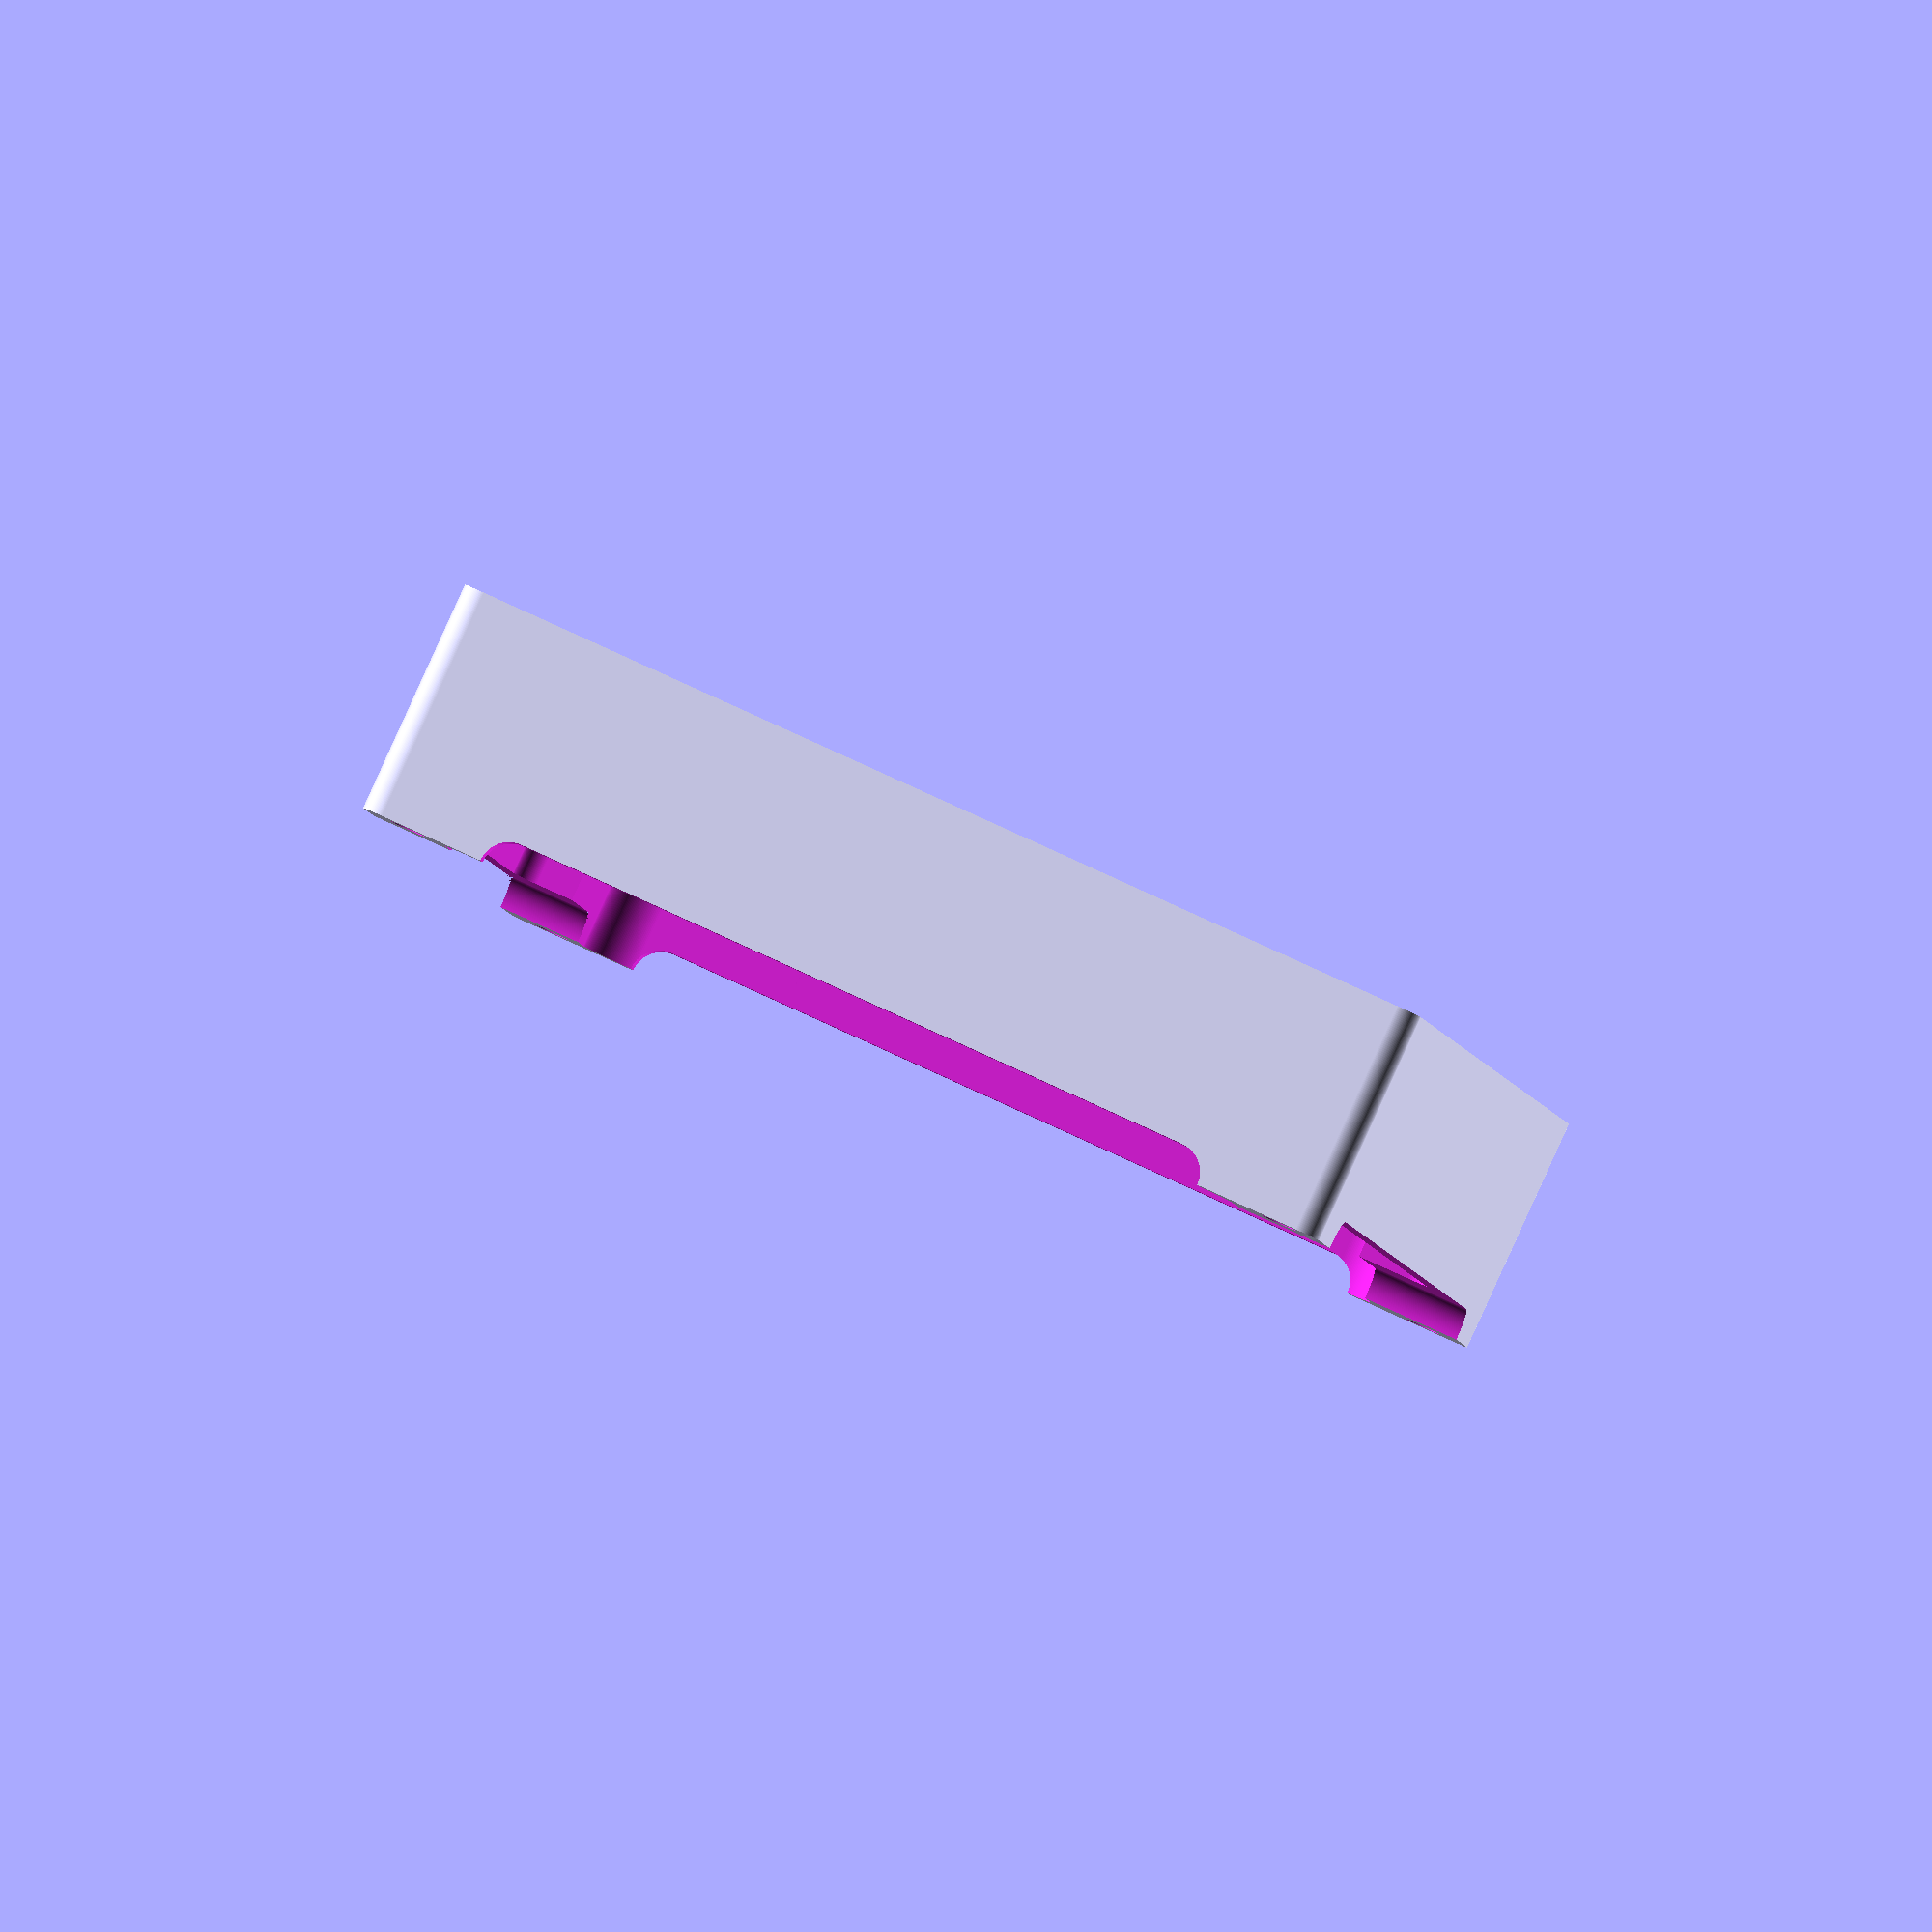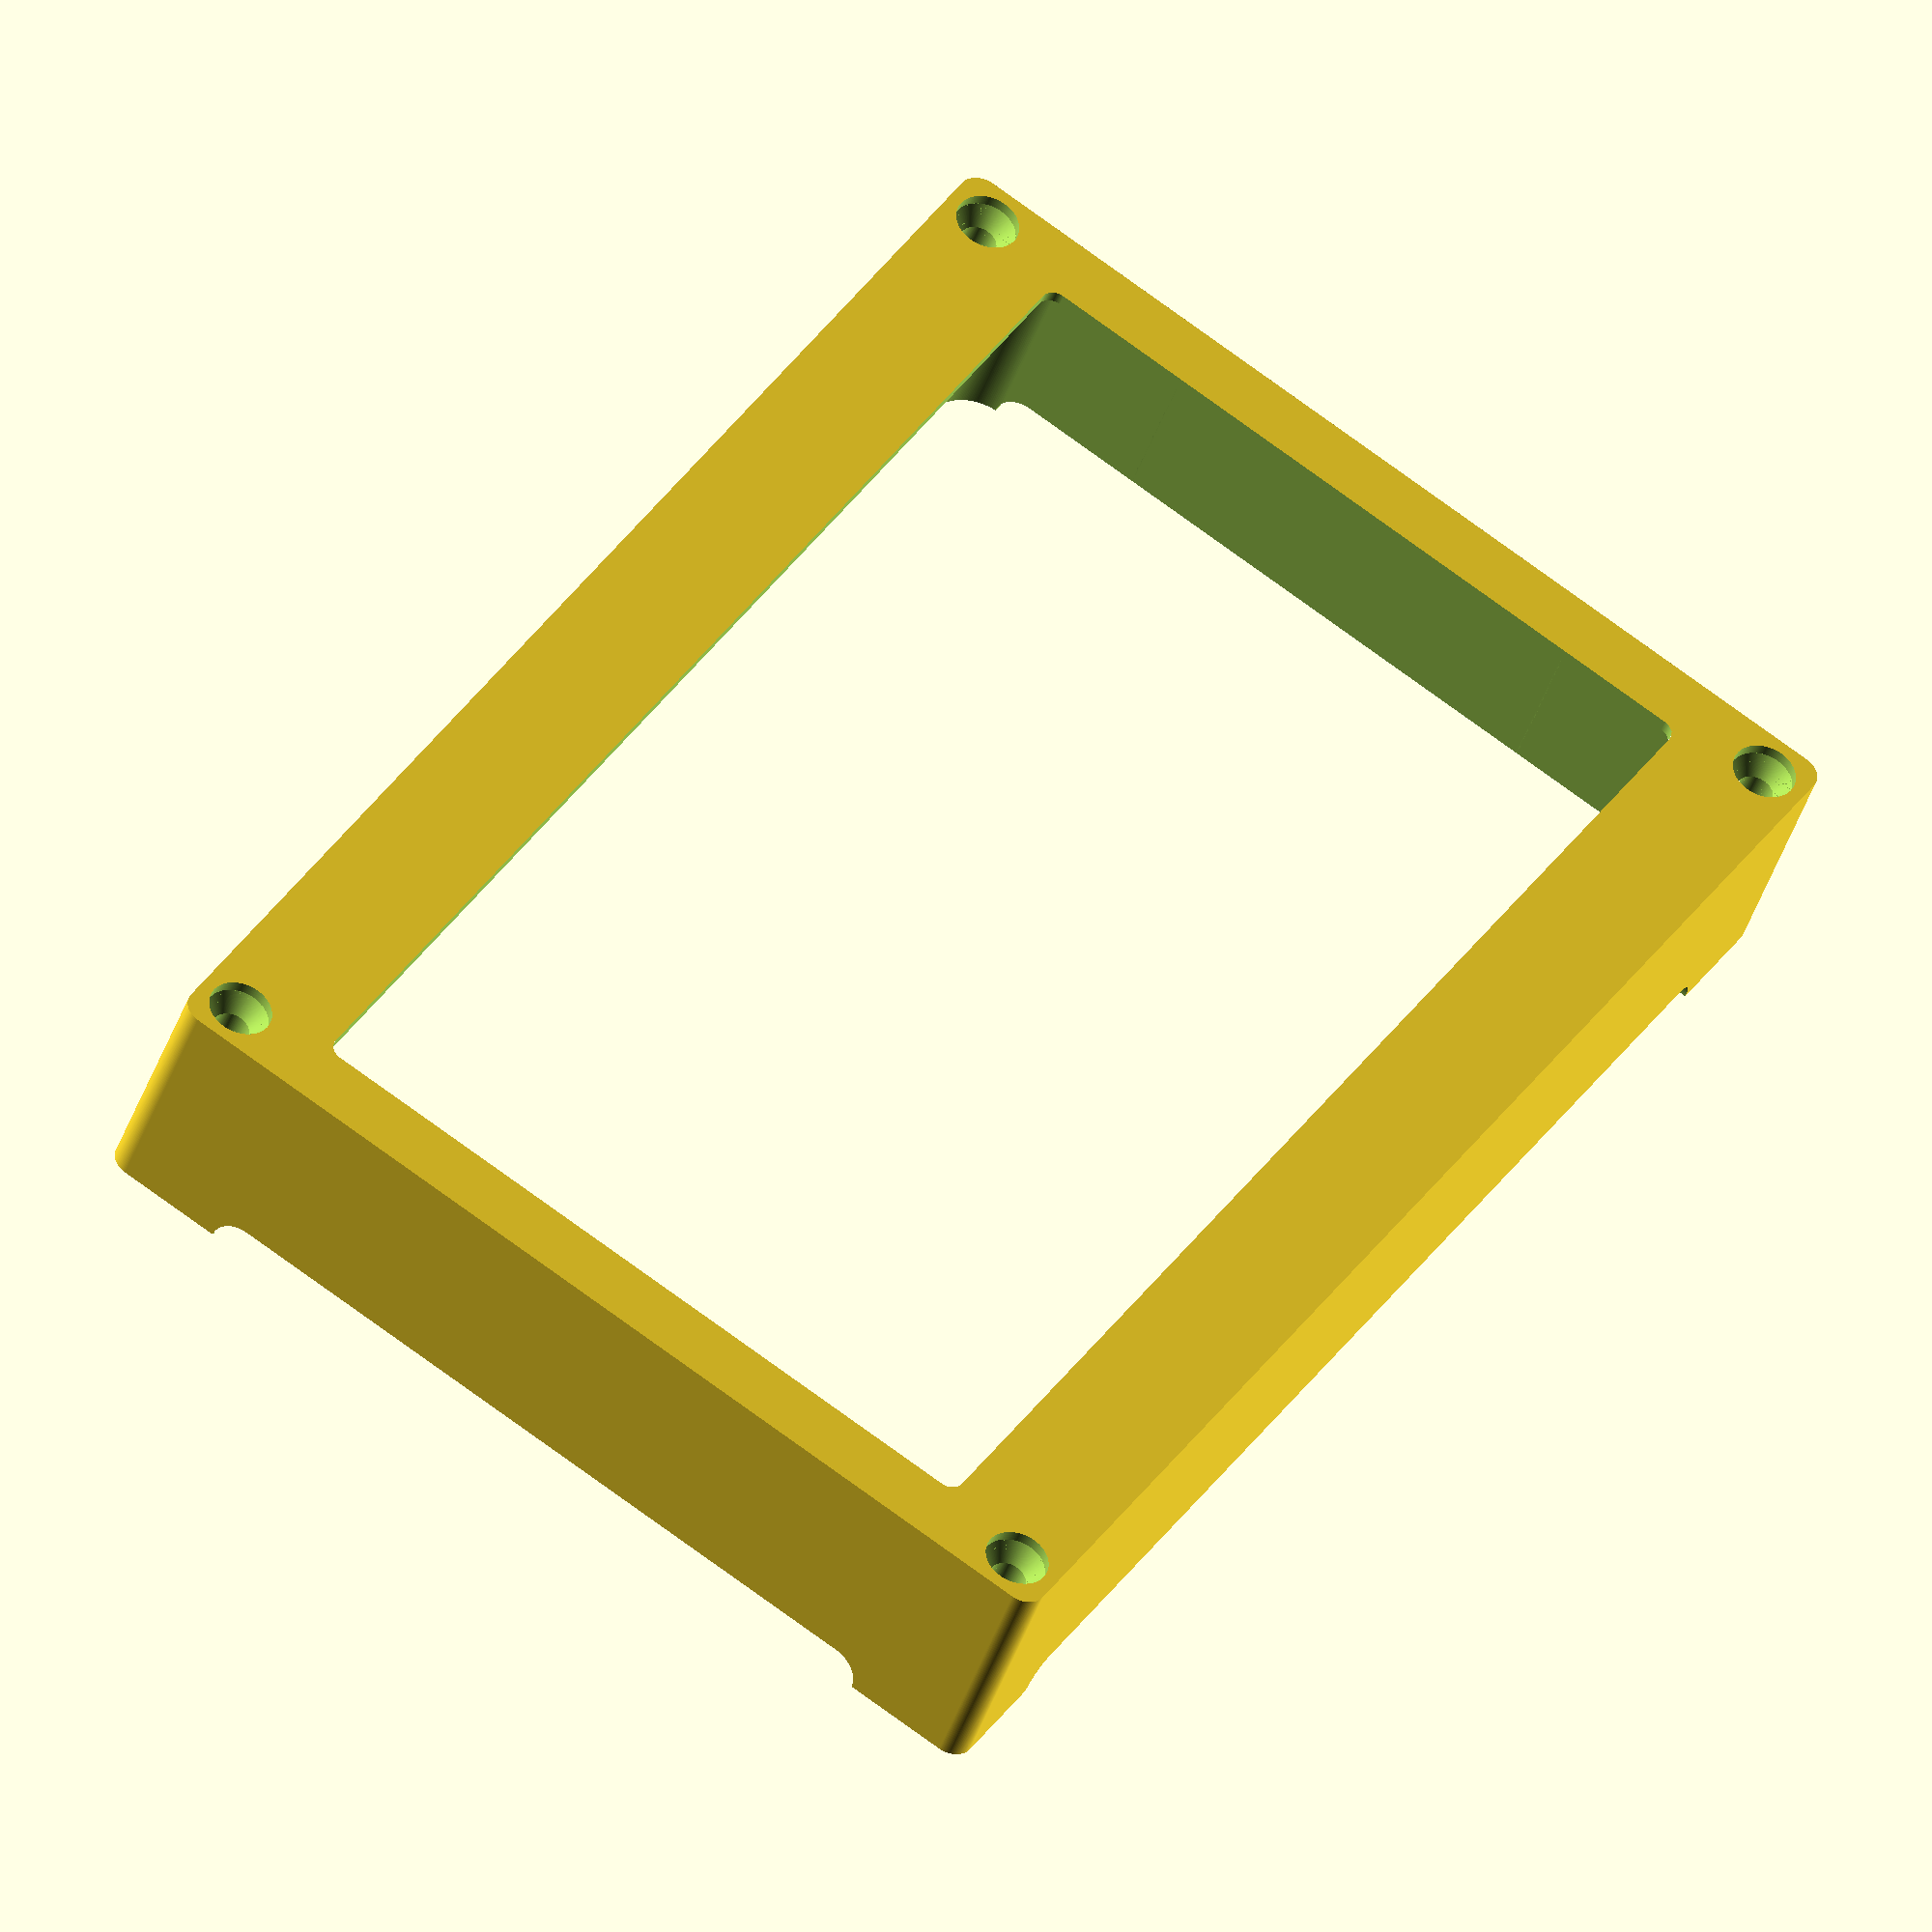
<openscad>
// https://github.com/OskarLinde/scad-utils/blob/master/morphology.scad
// empty in in /Users/<user>/Documents/OpenSCAD/libraries
// NOTE: Something I realised is symmetry is more important than spatial
// efficacy.
$fn = 200;

module rounded_cube(x,y,z,r) {
    linear_extrude(height=z) translate([r,r,0]) offset(r=r) square([x-2*r,y-2*r]);
}

// basic portrait bezel
// set tolerance to leave an appropriate gap for your manufacturing method
// https://www.3dprint-uk.co.uk/machine-accuracy/
// Tolerance is only given for the critical part, the tablet inlay
module bezel(
    // size of tablet/display (bounding box)
    x,y,z,
    // plastic covering screen: top, right, yframe, left (like CSS)
    // use to cover corner radius of tablet/display
    // use to cover non-display areas of tablet/display
    overhang=[3,3,3,3],
    // thickness of plastic covering screen
    rim_depth=2,
    // how far to move the rim down, use only to mount a flush screen from the front
    rim_inset=0,
    // frame intersecting y-axis
    yframe=10,
    // frame intersecting x-axis
    xframe=5,
    // move position of tablet/display along x-axis/y-axis to center a display with non-symmetric edges
    xshift=0,
    yshift=0,
    // internal cut out radius -- could match tablet/display corners. Important for flush displays
    internal_radius=2,
    // radius of rim, or support for flush screen
    rim_radius=2
) {


    difference() {
        // bounding box
        rounded_cube(x+xframe*2, y+yframe*2, z + rim_depth + rim_inset, 3);

        // cut tablet, leaving a thin wall at front
        translate([xframe+xshift,yframe+yshift,-1]) rounded_cube(x,y,z+1.001,internal_radius);

        // cut front inset, eating into rim to make inset
        translate([xframe+xshift,yframe+yshift, z + rim_depth + 0.001]) rounded_cube(x, y, 500, internal_radius);

        // cut out window leaving a rim
        translate([xframe + overhang[3], yframe + overhang[2], -500])
            rounded_cube(x - overhang[1] - overhang[3], y-overhang[0] - overhang[2], 1000, rim_radius);
    }


}

// http://www.screwfix.com/p/fischer-plasterboard-plug-ldf-4-x-mm-pk100/81956
// http://www.screwfix.com/p/goldscrew-woodscrews-double-self-countersunk-4-x-25mm-pk200/17430
//
// Possibly use
// http://www.screwfix.com/p/dewalt-plasterboard-fixings-metal-25mm-pack-of-100/69132
// Which is not countersunk and therefore not self centering. Can tolerate alignment with bigger hole.
//
// It turns out the screws/plugs work great if you mount them right:
// 1. Attach bezel to wall with masking tape (level with spirit level)
// 2. Drill 4mm pilot holes
// 3. Remove bezel
// 4. Ream out holes with 6mm bit
// 5. Tap in plugs with hammer
// 6. Apply black nail polish to screw heads
//
// (6) was discovered to be better than using printed plastic screw head covers.
module countersunk_screwhole(head=8.5,diameter=4.5) {
    // head
    translate([0,0,-head*0.762/2]) cylinder(h=head*0.762,r1=0,r2=head/2,center=true);
    // shank
    // expand 10% for some play
    translate([0,0,-250/2]) cylinder(h=250,r1=diameter*0.55,r2=diameter*0.55,center=true);
    // plug hole
    translate([0,0,9.99]) cylinder(h=20,r=head/2,center=true);
}

module mountable_bezel(
    x,
    y,
    z,
    overhang=[3, 3, 3, 3],
    rim_depth=2,
    rim_inset=0,
    yframe=11,
    xframe=5,
    margin=1,
    xshift=0,
    yshift=0,
    internal_radius=2,
    rim_radius=2
) {
    x = x+margin;
    y = y+margin;
    z = z+margin;

    height = y + yframe*2;
    width = x+2*xframe;
    screw_z = z+rim_depth-1.5;

    difference() {
        bezel(
            x=x, y=y, z=z,
            overhang=overhang,
            rim_depth=rim_depth,
            rim_inset=rim_inset,
            yframe=yframe,
            xframe=xframe,
            xshift=xshift,
            yshift=yshift,
            internal_radius=internal_radius,
            rim_radius=rim_radius
        );
        translate([6,6,screw_z]) countersunk_screwhole(); // BL
        translate([width-6,6,screw_z]) countersunk_screwhole(); // BR
        translate([6,height-6,screw_z]) countersunk_screwhole(); // TL
        translate([width-6,height-6,screw_z]) countersunk_screwhole(); // TR


        // vents provide passive cooling (remove the back cover of tablet if
        // tablet is used) and also make the product look slimmer
        vent_margin = max(xframe + 5, yframe + 5);
        // x vents
        translate([-500,vent_margin,4]) rotate([0,90,0]) rounded_cube(12,y+yframe*2-2*vent_margin,1000,4);
        // y vents
        translate([vent_margin, 500, 4]) rotate([0,90,270]) rounded_cube(12,x+xframe*2-2*vent_margin,1000,4);

        // cable recesses, will only appear if frames are wide enough
        translate([3, yframe+y*0.2, z]) mirror([0,0,1]) rounded_cube(xframe*2 + x -6, y*0.6, 500, 3);
        translate([xframe+x*0.2, 3, z]) mirror([0, 0, 1]) rounded_cube(x*0.6, yframe*2 + y -6, 500, 3);

        // WIP -- conduit. TODO: thin wall to accept coupling, possibly also hex. Shorten vent conduit side.
        //translate([25, -1, 17]) rotate([270, 0, 0]) cylinder(yframe+2, d=20);
        //// spanner, recess
        //translate([14.5, 3, -0.001]) cube([21, yframe, 30]);
    }

}

module fire5_bezel() {
    difference() {
        mountable_bezel(115,191,10.6,rim_depth=1.5,yframe=12);

        // volume rocker (30-54)
        translate([30+5,10+192,0]) cube([24,1.8,10.8]);

        // microUSB solder connector + wire routing (25 45)
        translate([2*5+115-45,10+191,0]) cube([20,11,10.8]);

        // power button cutout
        translate([2*5+115-27,10+192,0]) cube([14,2,10.8]);

        // power button hole
        translate([2*5+115-20,10+191,10.6/2]) rotate([270,0,0]) cylinder(h=20,r=1.5);
    }
}

module nexus4_bezel() {
    difference() {
        mountable_bezel(68.7,133.9,9.1,[12,3,12,3],rim_depth=1.5,yframe=13);

        // volume rocker
        translate([5-1.8,12+79,0]) cube([1.8,23,0]);

        // microUSB solder connector + wire routing (25 45)
        translate([5+68.7/2-10,2,0]) cube([20,13,9]);

        // power button cutout
        translate([5+68.7,12+101,0]) cube([1.8,12,9]);

        // power button hole
        translate([5+68.7,12+101+6,9.1/2]) rotate([270,0,270]) cylinder(h=20,r=1.5);
    }
}

//fire5_bezel();
//nexus4_bezel();

// pi LCD
mountable_bezel(
    193,
    111,
    29,
    overhang=[6, 6, 6, 6],
    rim_depth=1.6,
    rim_inset=0,
    yframe=12,
    xframe=3,
    yshift=1,
    internal_radius=6.5
);

// pi LCD with inset bezel
//difference() {
//mountable_bezel(
//    193.5,
//    111.5,
//    26,
//    overhang=[7, 11, 3, 4],
//    rim_depth=2,
//    rim_inset=1.50,
//    yframe=12,
//    xframe=3,
//    yshift=1,
//    internal_radius=6.5,
//    rim_radius=1
//);
//
//translate([-1,-1,-1]) cube([300,300,25]);
//}

</openscad>
<views>
elev=271.5 azim=96.2 roll=204.5 proj=o view=solid
elev=40.5 azim=302.4 roll=342.7 proj=o view=solid
</views>
